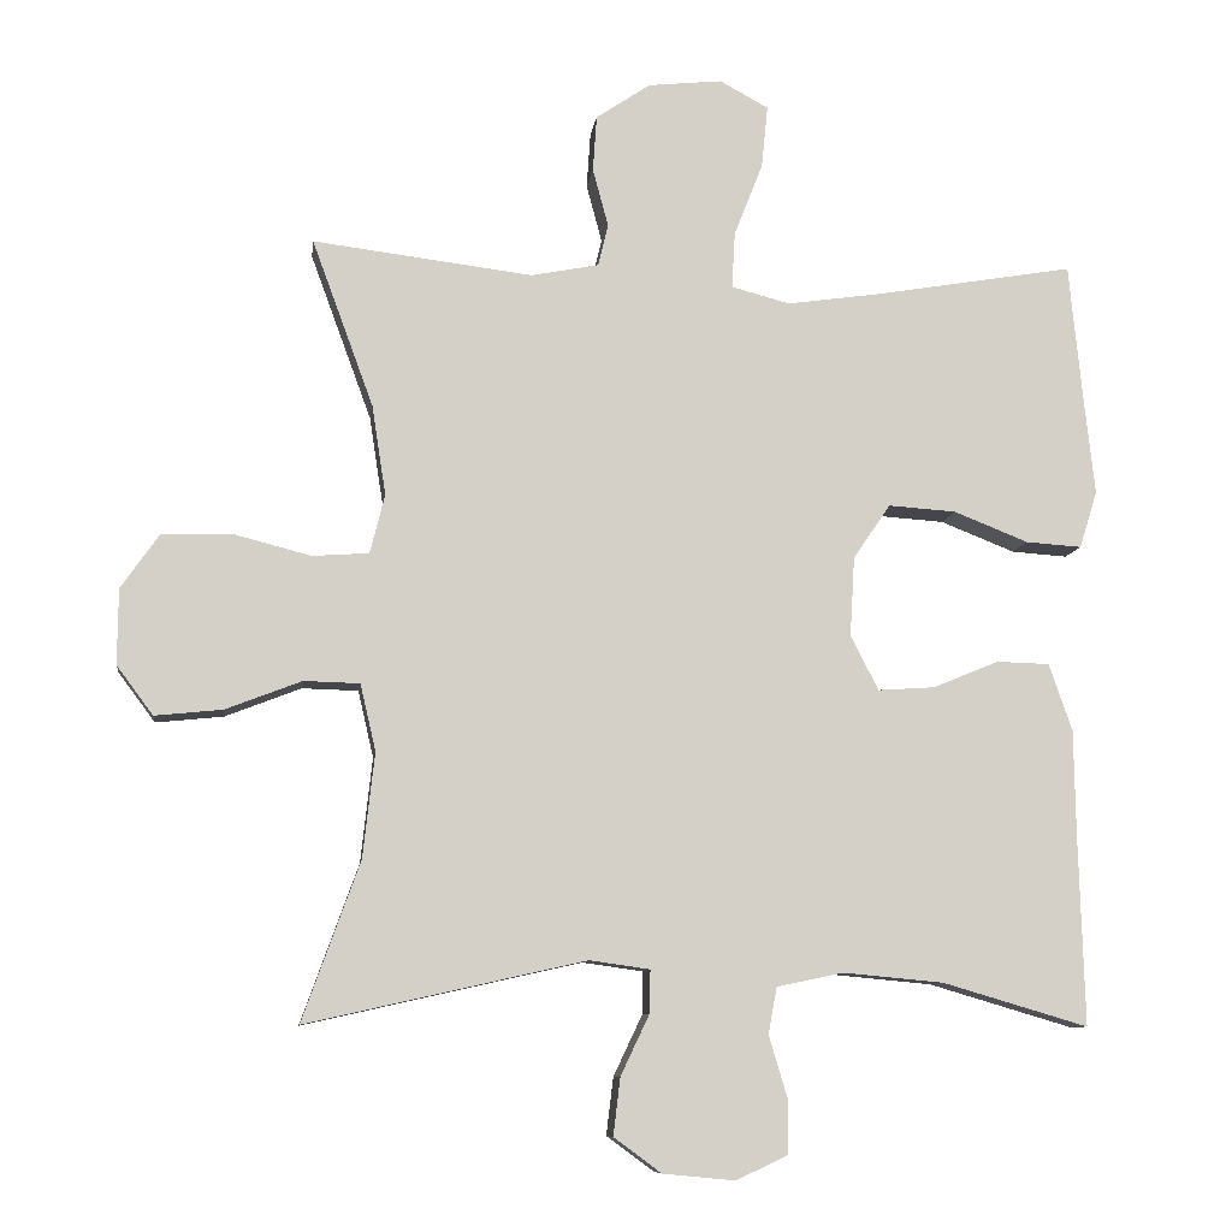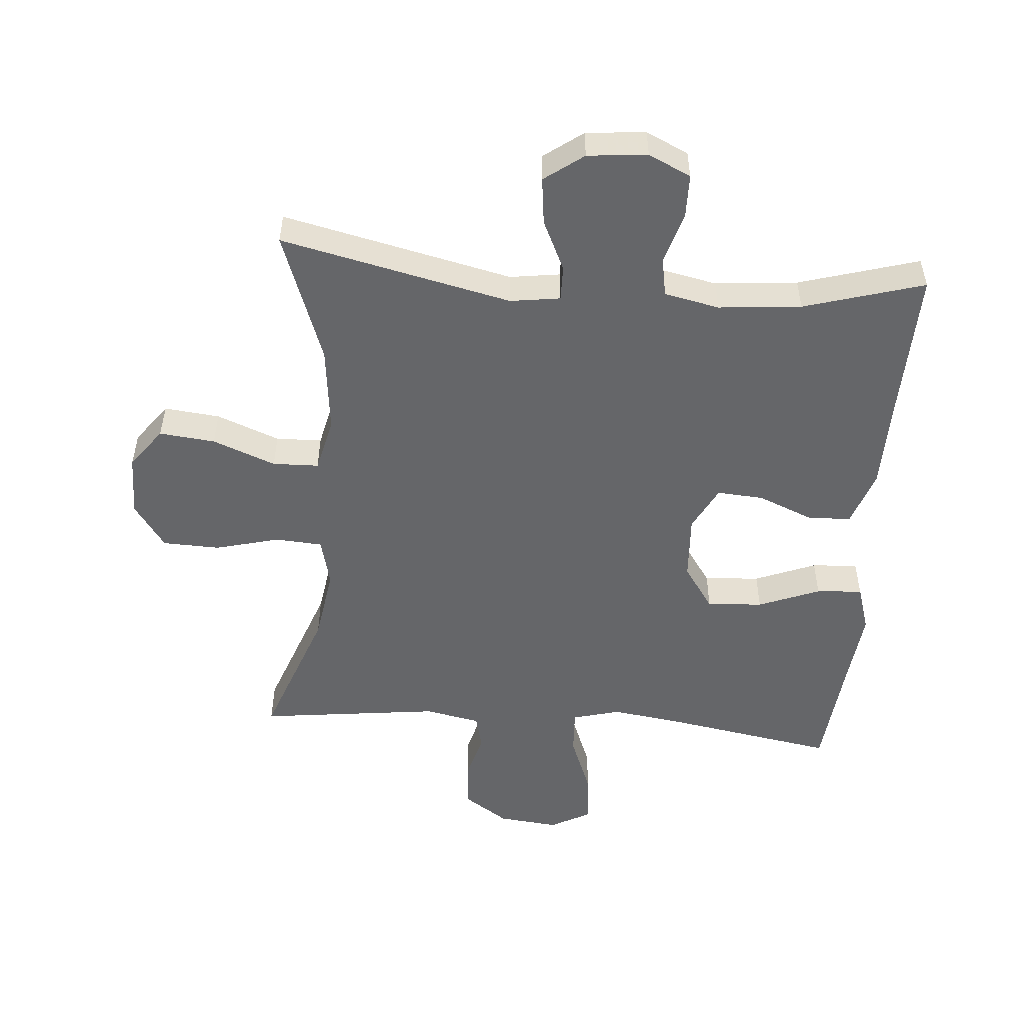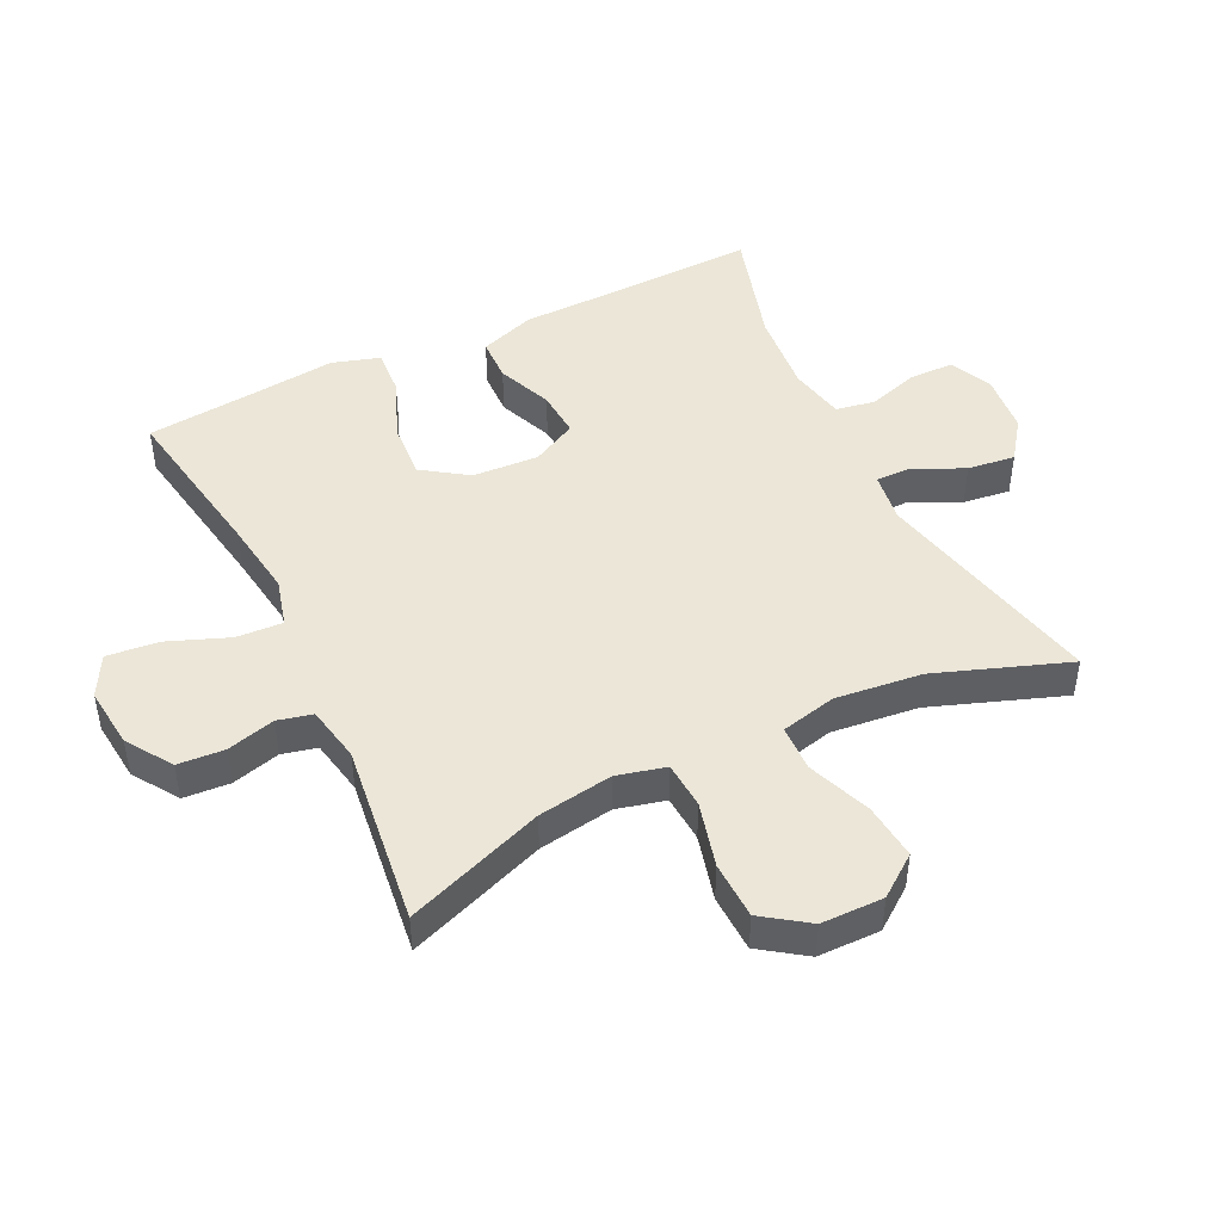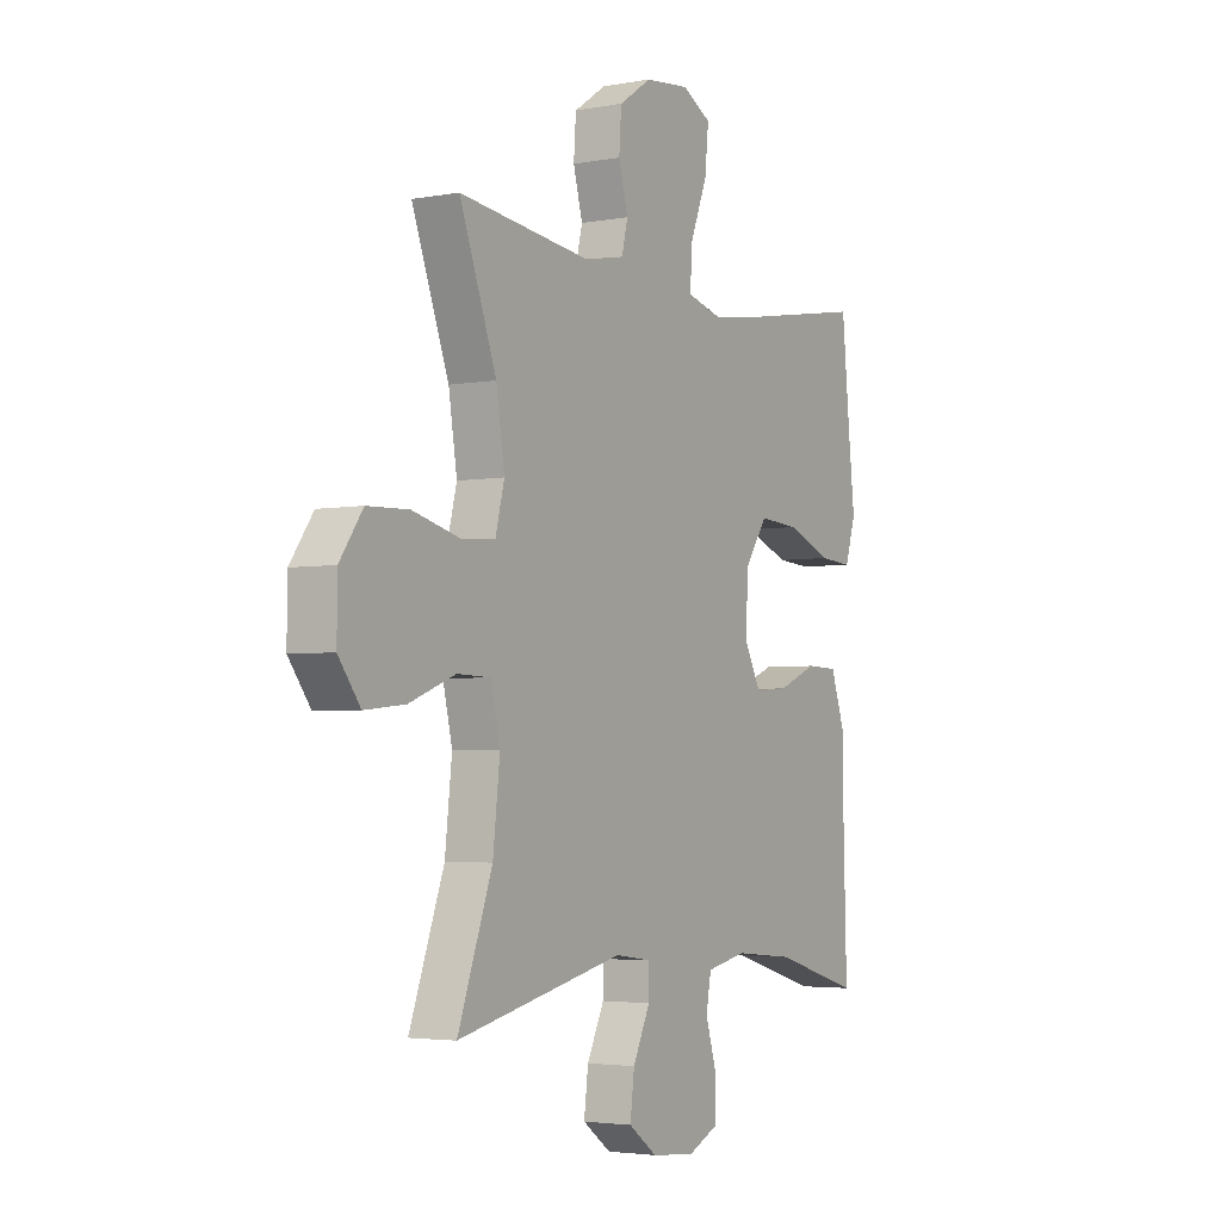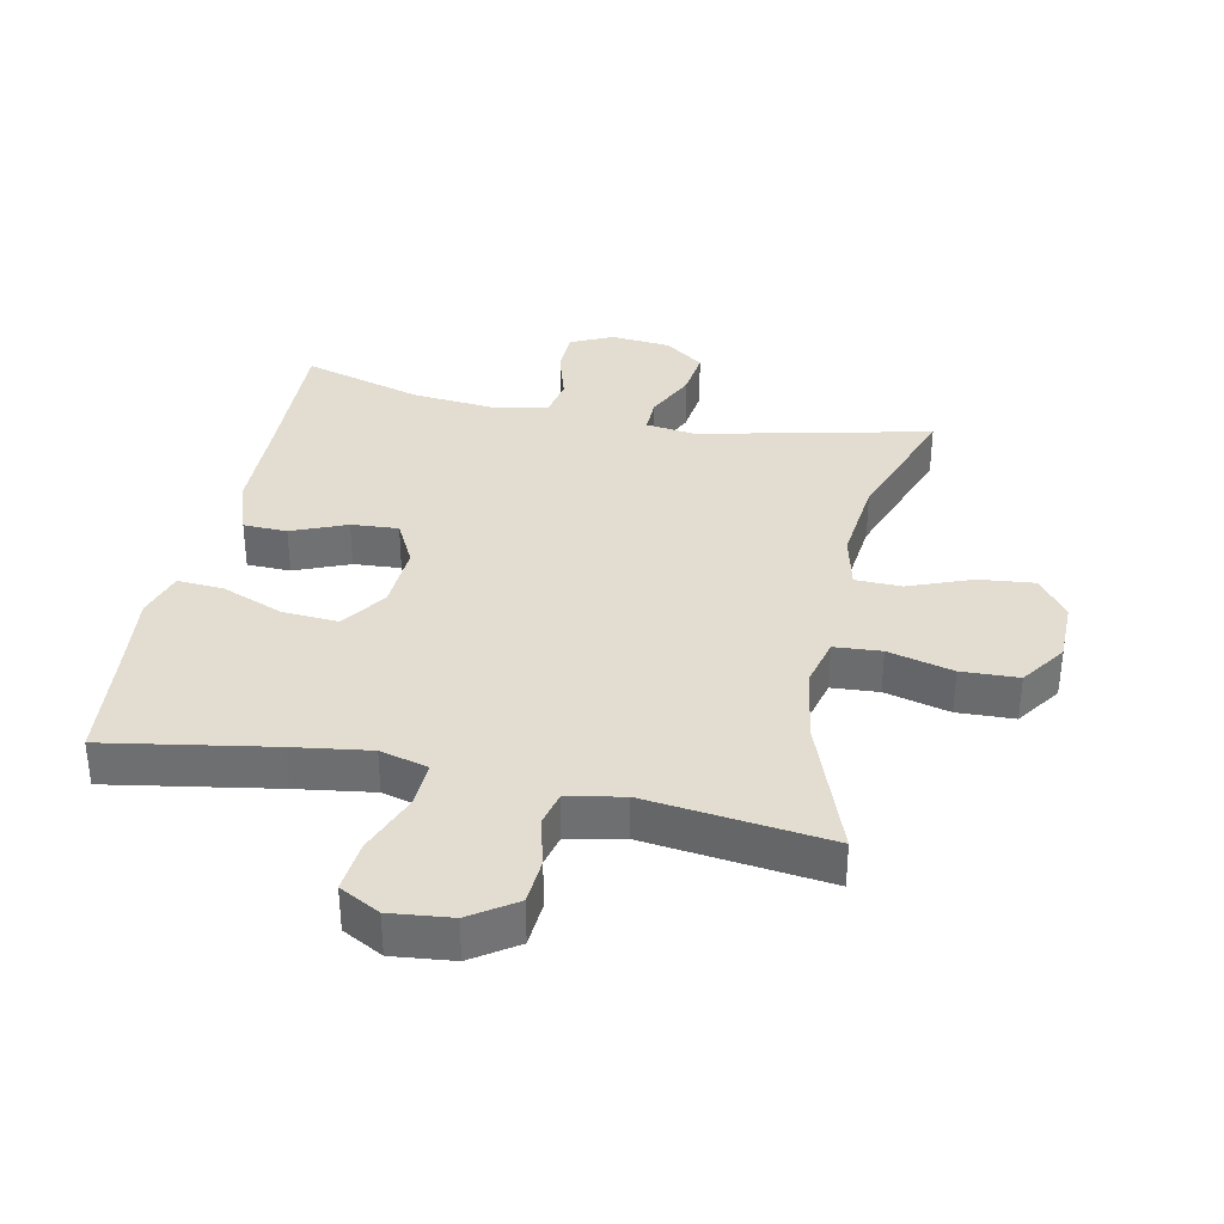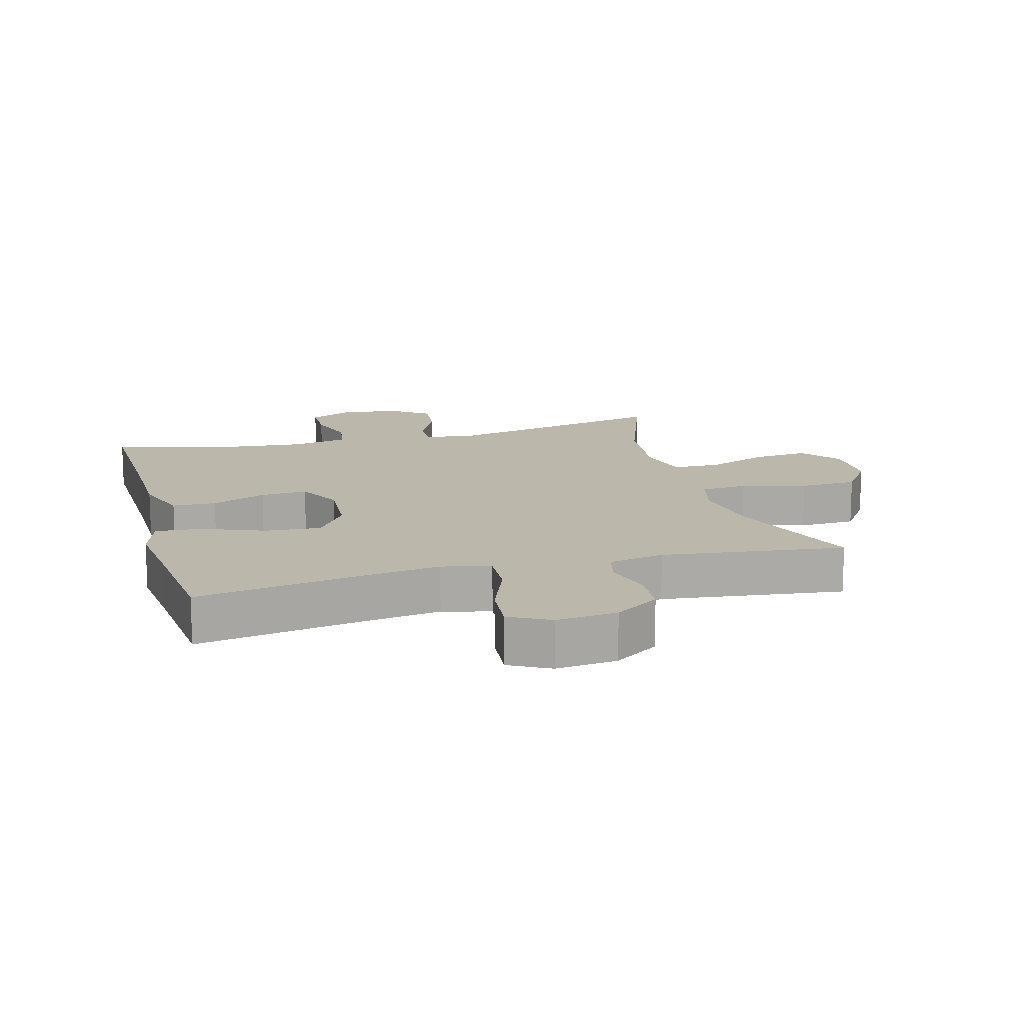
<metadata>
{"format":"obj","ext":"obj","renderer":"f3d","projection":"perspective","resolution":1024,"background":"white","views":[{"elev":-9.2,"azim":172.7,"up":"+Z"},{"elev":-51.8,"azim":175.4,"up":"+Y"},{"elev":46.5,"azim":64.1,"up":"+Y"},{"elev":-3.5,"azim":121.7,"up":"+Z"},{"elev":35.3,"azim":11.7,"up":"+Y"},{"elev":14.5,"azim":-15.3,"up":"+Y"}]}
</metadata>
<code>
v -0.5 0.07 0.5
v -0.241 0.07 0.456
v -0.122 0.07 0.439
v -0.047 0.07 0.459
v -0.051 0.07 0.531
v -0.088 0.07 0.626
v -0.096 0.07 0.706
v -0.033 0.07 0.74
v 0.062 0.07 0.73
v 0.132 0.07 0.683
v 0.137 0.07 0.611
v 0.117 0.07 0.536
v 0.13 0.07 0.482
v 0.217 0.07 0.465
v 0.5 0.07 0.5
v 0.421 0.07 0.285
v 0.403 0.07 0.169
v 0.422 0.07 0.093
v 0.495 0.07 0.088
v 0.596 0.07 0.114
v 0.685 0.07 0.111
v 0.734 0.07 0.041
v 0.735 0.07 -0.056
v 0.688 0.07 -0.119
v 0.601 0.07 -0.11
v 0.503 0.07 -0.072
v 0.431 0.07 -0.074
v 0.411 0.07 -0.16
v 0.426 0.07 -0.295
v 0.5 0.07 -0.5
v 0.141 0.07 -0.419
v 0.063 0.07 -0.43
v 0.064 0.07 -0.485
v 0.101 0.07 -0.563
v 0.11 0.07 -0.637
v 0.049 0.07 -0.682
v -0.044 0.07 -0.691
v -0.11 0.07 -0.66
v -0.111 0.07 -0.591
v -0.087 0.07 -0.511
v -0.098 0.07 -0.451
v -0.184 0.07 -0.433
v -0.313 0.07 -0.445
v -0.5 0.07 -0.5
v -0.493 0.07 -0.255
v -0.491 0.07 -0.12
v -0.461 0.07 -0.033
v -0.393 0.07 -0.031
v -0.308 0.07 -0.066
v -0.235 0.07 -0.071
v -0.199 0.07 -0.001
v -0.205 0.07 0.102
v -0.253 0.07 0.172
v -0.34 0.07 0.166
v -0.436 0.07 0.128
v -0.508 0.07 0.123
v -0.531 0.07 0.197
v -0.518 0.07 0.316
v -0.5 0 0.5
v -0.241 0 0.456
v -0.122 0 0.439
v -0.047 0 0.459
v -0.051 0 0.531
v -0.088 0 0.626
v -0.096 0 0.706
v -0.033 0 0.74
v 0.062 0 0.73
v 0.132 0 0.683
v 0.137 0 0.611
v 0.117 0 0.536
v 0.13 0 0.482
v 0.217 0 0.465
v 0.5 0 0.5
v 0.421 0 0.285
v 0.403 0 0.169
v 0.422 0 0.093
v 0.495 0 0.088
v 0.596 0 0.114
v 0.685 0 0.111
v 0.734 0 0.041
v 0.735 0 -0.056
v 0.688 0 -0.119
v 0.601 0 -0.11
v 0.503 0 -0.072
v 0.431 0 -0.074
v 0.411 0 -0.16
v 0.426 0 -0.295
v 0.5 0 -0.5
v 0.141 0 -0.419
v 0.063 0 -0.43
v 0.064 0 -0.485
v 0.101 0 -0.563
v 0.11 0 -0.637
v 0.049 0 -0.682
v -0.044 0 -0.691
v -0.11 0 -0.66
v -0.111 0 -0.591
v -0.087 0 -0.511
v -0.098 0 -0.451
v -0.184 0 -0.433
v -0.313 0 -0.445
v -0.5 0 -0.5
v -0.493 0 -0.255
v -0.491 0 -0.12
v -0.461 0 -0.033
v -0.393 0 -0.031
v -0.308 0 -0.066
v -0.235 0 -0.071
v -0.199 0 -0.001
v -0.205 0 0.102
v -0.253 0 0.172
v -0.34 0 0.166
v -0.436 0 0.128
v -0.508 0 0.123
v -0.531 0 0.197
v -0.518 0 0.316
f 55 56 57 58
f 54 55 58 1
f 53 54 1 2
f 52 53 2 3
f 51 52 3 4
f 46 47 48 49
f 45 46 49 50
f 43 44 45 50
f 42 43 50 51
f 37 38 39 40
f 37 40 41
f 36 37 41
f 33 34 35 36
f 32 33 36 41
f 31 32 41 42
f 29 30 31
f 28 29 31 42
f 23 24 25 26
f 23 26 27
f 22 23 27
f 19 20 21 22
f 18 19 22 27
f 17 18 27 28
f 14 15 16
f 13 14 16 17
f 9 10 11 12
f 9 12 13
f 8 9 13
f 5 6 7 8
f 4 5 8 13
f 17 28 42 51
f 4 13 17 51
f 116 115 114 113
f 59 116 113 112
f 60 59 112 111
f 61 60 111 110
f 62 61 110 109
f 107 106 105 104
f 108 107 104 103
f 108 103 102 101
f 109 108 101 100
f 98 97 96 95
f 99 98 95
f 99 95 94
f 94 93 92 91
f 99 94 91 90
f 100 99 90 89
f 89 88 87
f 100 89 87 86
f 84 83 82 81
f 85 84 81
f 85 81 80
f 80 79 78 77
f 85 80 77 76
f 86 85 76 75
f 74 73 72
f 75 74 72 71
f 70 69 68 67
f 71 70 67
f 71 67 66
f 66 65 64 63
f 71 66 63 62
f 109 100 86 75
f 109 75 71 62
f 1 59 60 2
f 2 60 61 3
f 3 61 62 4
f 4 62 63 5
f 5 63 64 6
f 6 64 65 7
f 7 65 66 8
f 8 66 67 9
f 9 67 68 10
f 10 68 69 11
f 11 69 70 12
f 12 70 71 13
f 13 71 72 14
f 14 72 73 15
f 15 73 74 16
f 16 74 75 17
f 17 75 76 18
f 18 76 77 19
f 19 77 78 20
f 20 78 79 21
f 21 79 80 22
f 22 80 81 23
f 23 81 82 24
f 24 82 83 25
f 25 83 84 26
f 26 84 85 27
f 27 85 86 28
f 28 86 87 29
f 29 87 88 30
f 30 88 89 31
f 31 89 90 32
f 32 90 91 33
f 33 91 92 34
f 34 92 93 35
f 35 93 94 36
f 36 94 95 37
f 37 95 96 38
f 38 96 97 39
f 39 97 98 40
f 40 98 99 41
f 41 99 100 42
f 42 100 101 43
f 43 101 102 44
f 44 102 103 45
f 45 103 104 46
f 46 104 105 47
f 47 105 106 48
f 48 106 107 49
f 49 107 108 50
f 50 108 109 51
f 51 109 110 52
f 52 110 111 53
f 53 111 112 54
f 54 112 113 55
f 55 113 114 56
f 56 114 115 57
f 57 115 116 58
f 58 116 59 1

</code>
